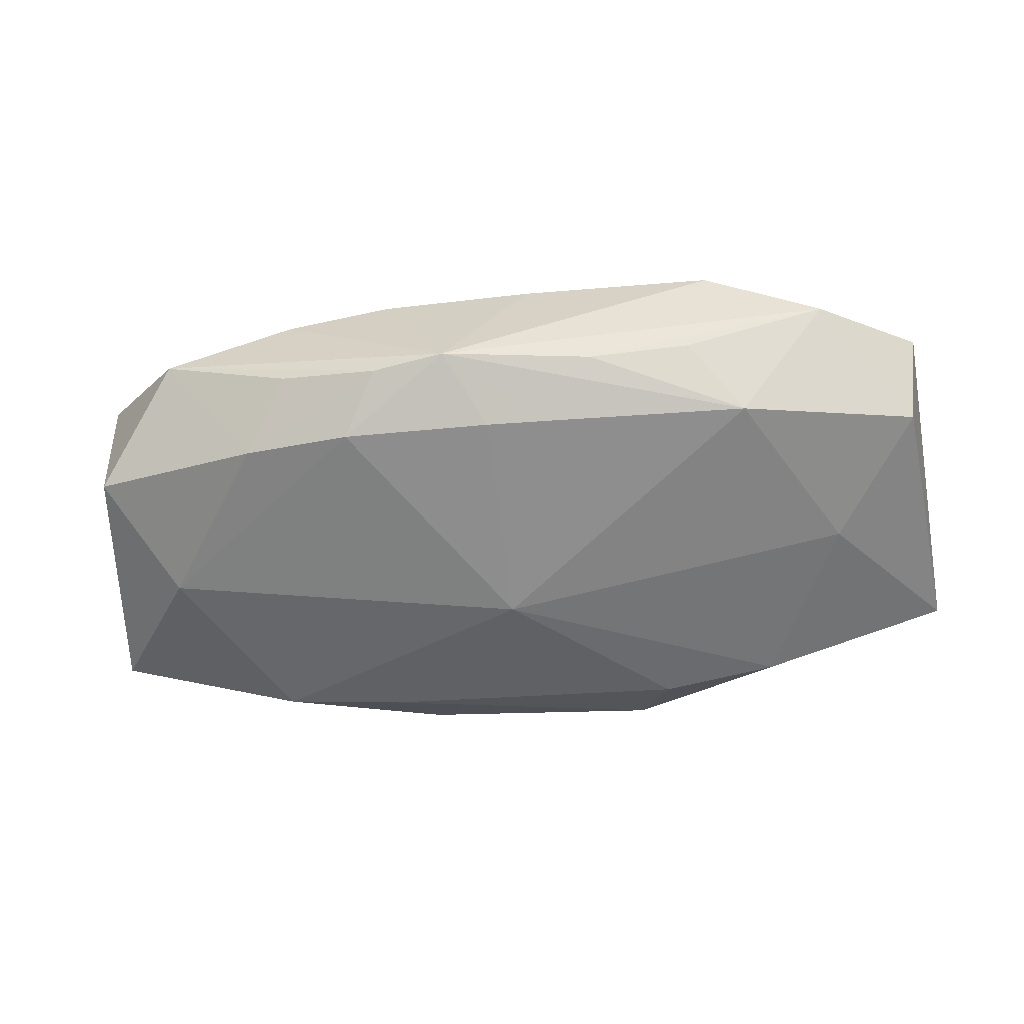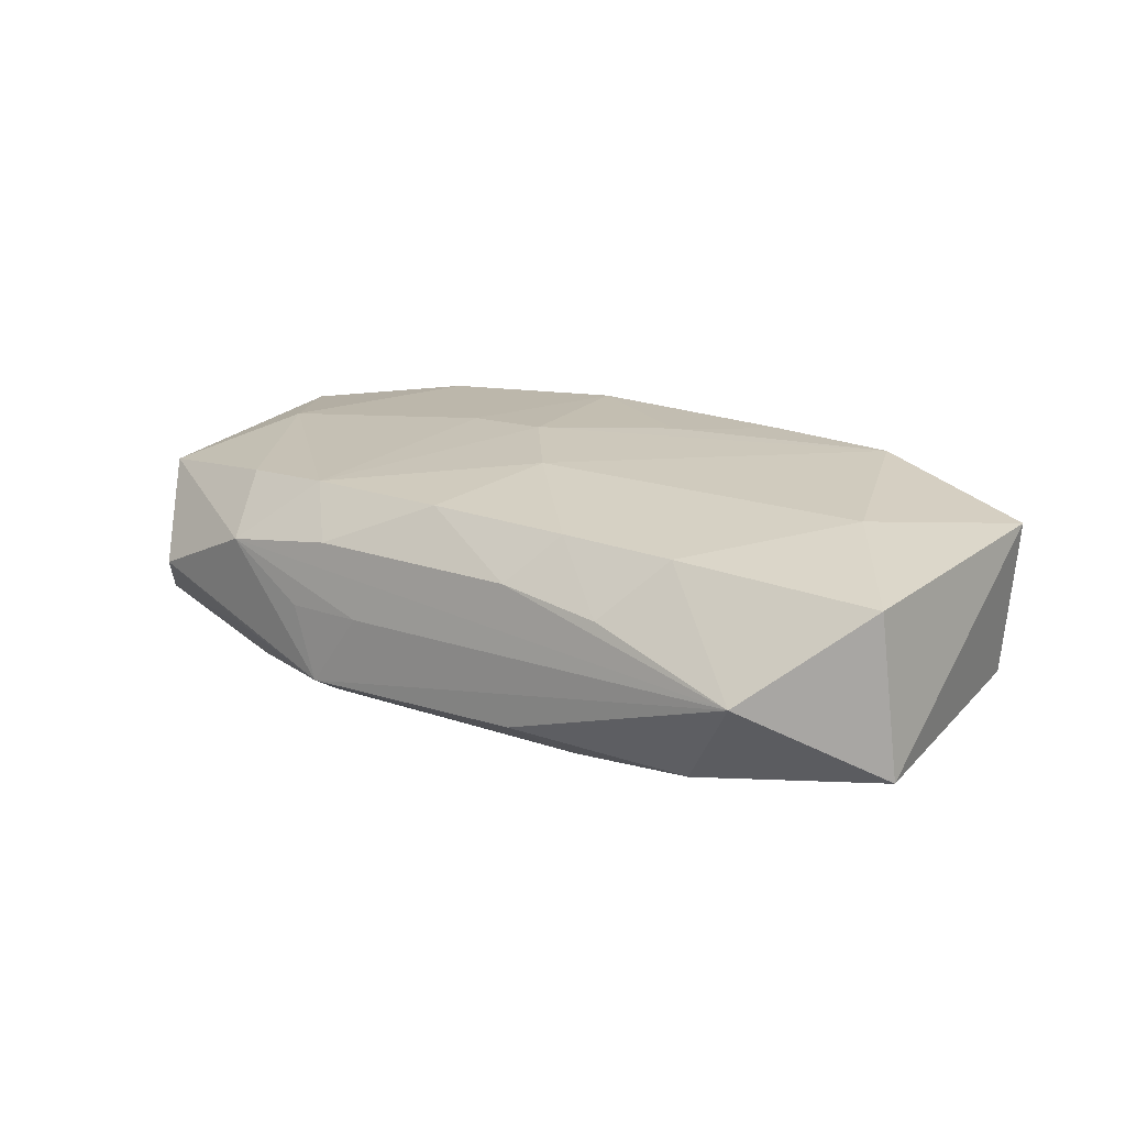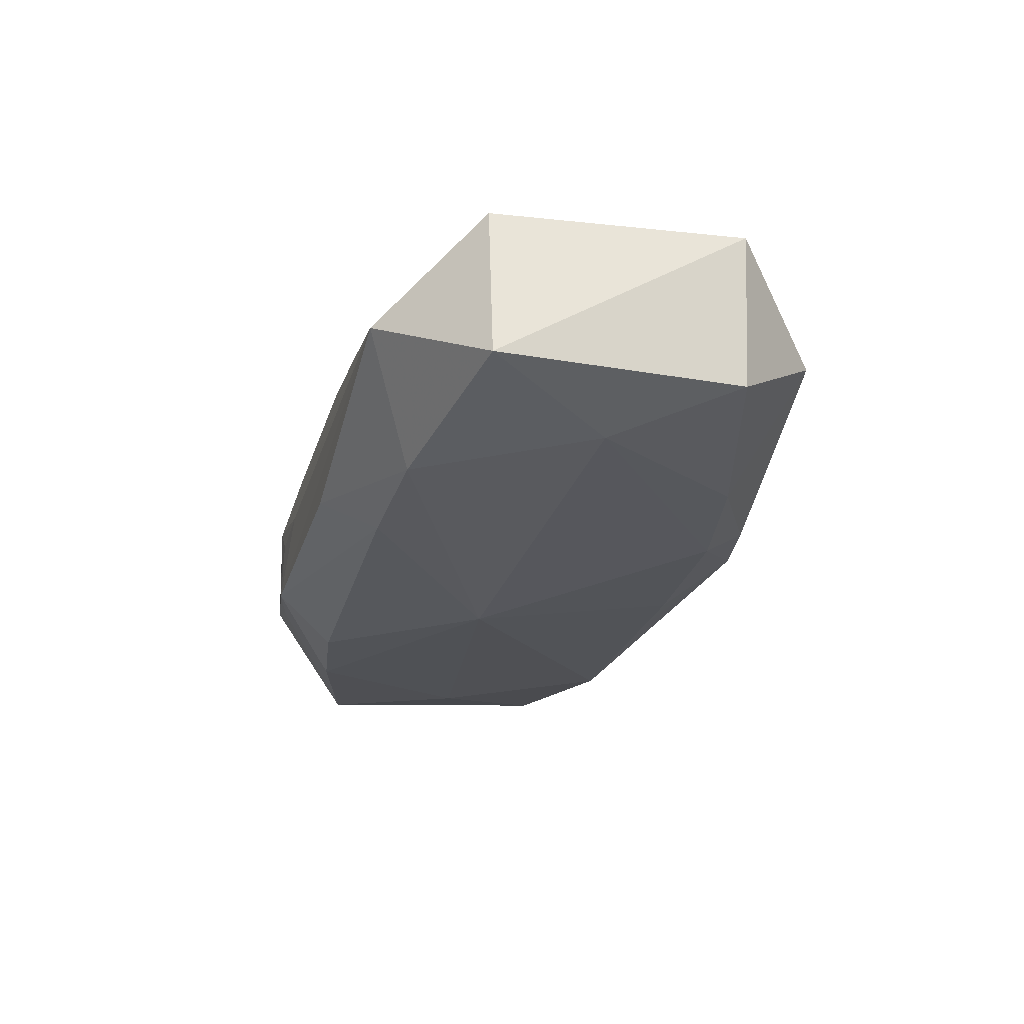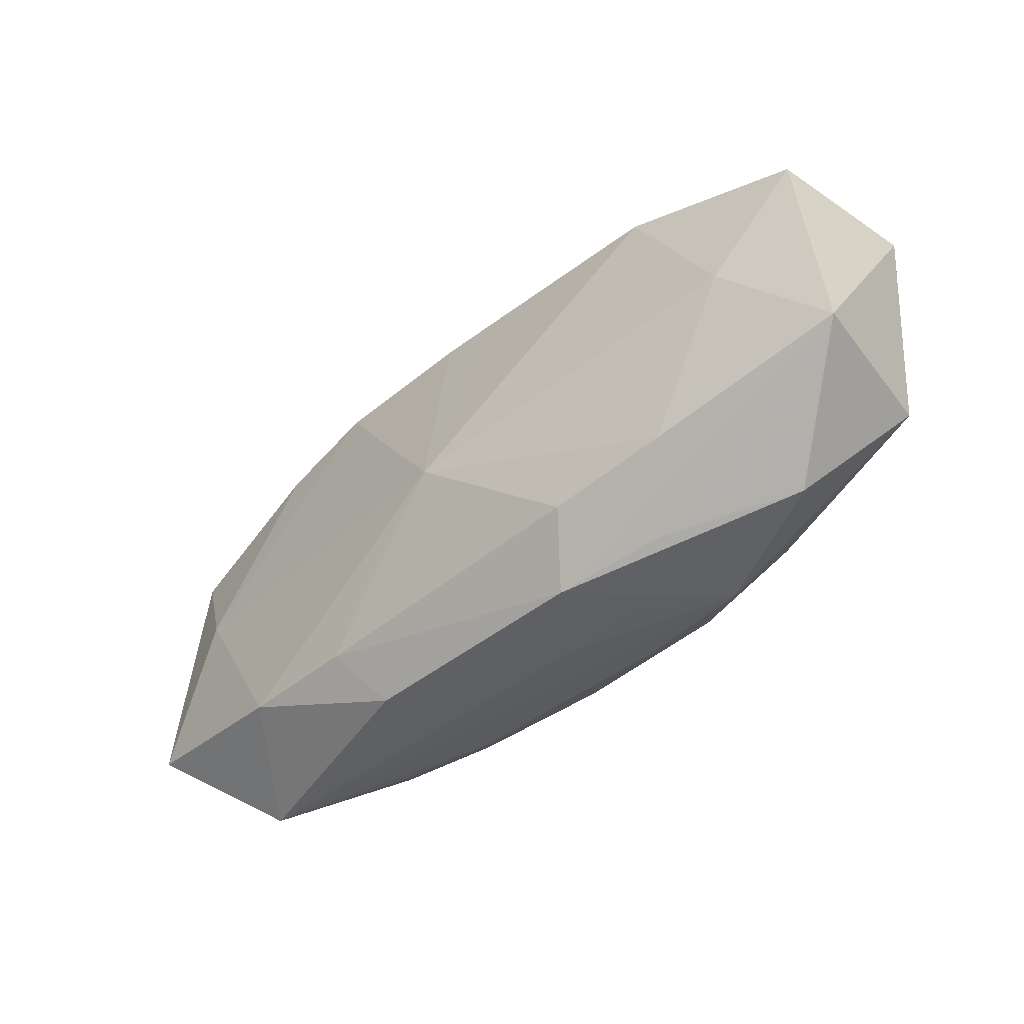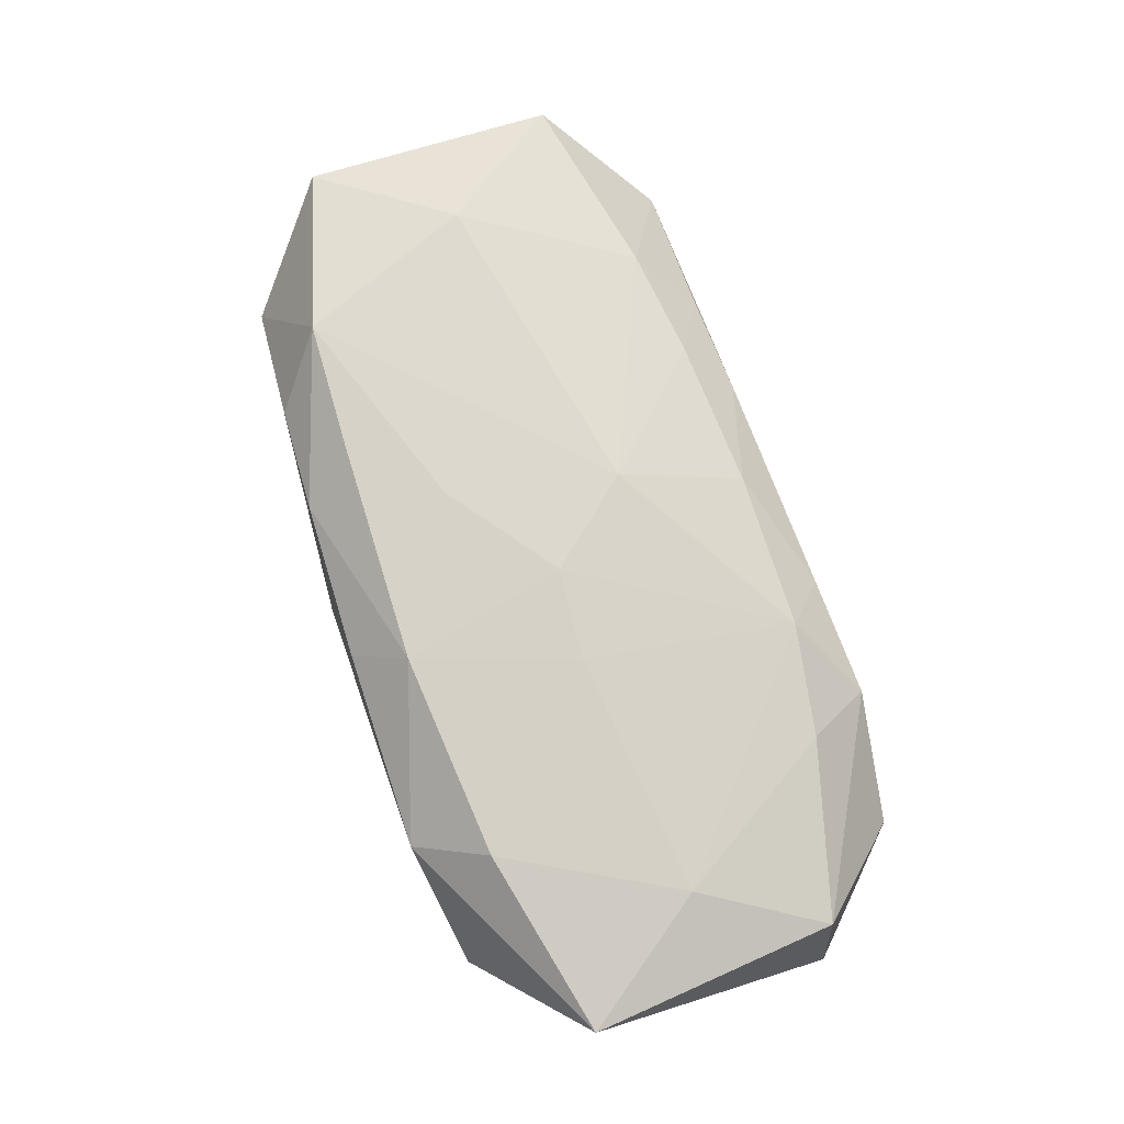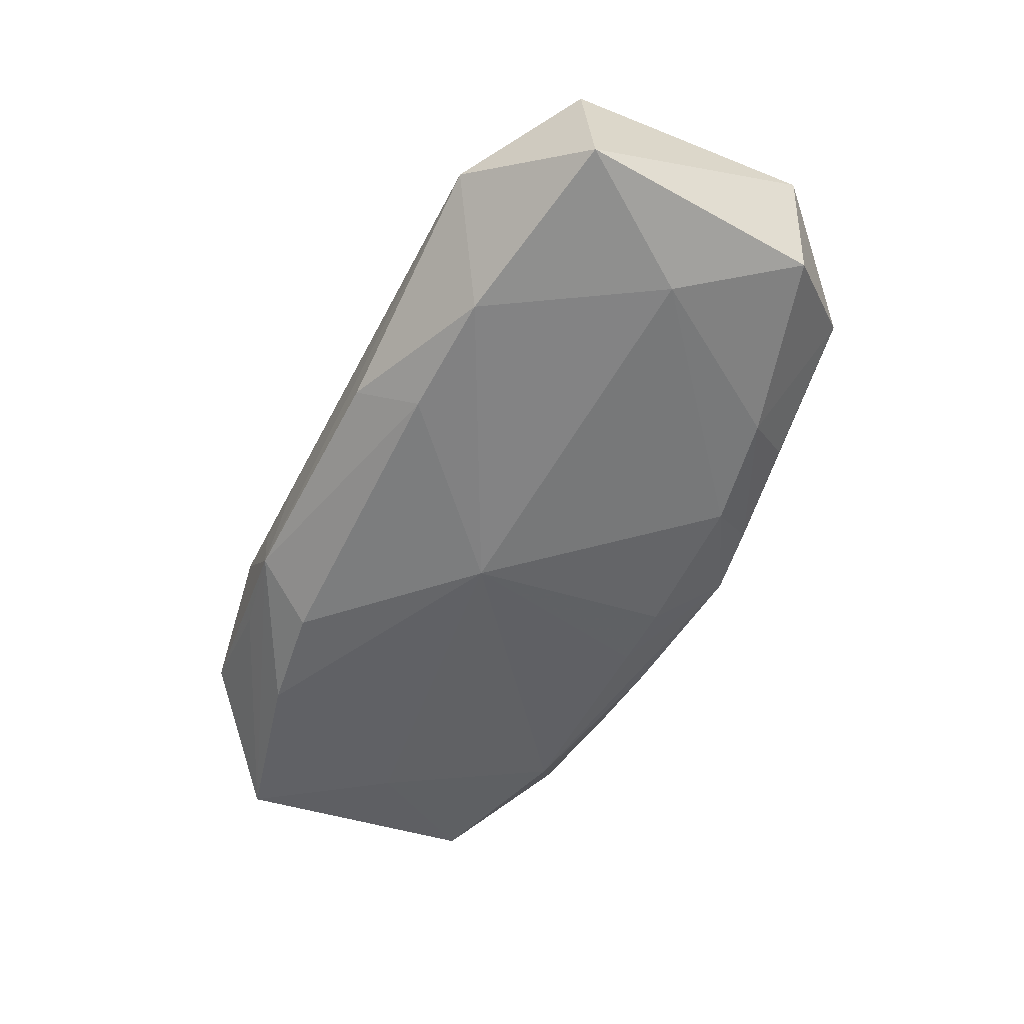
<metadata>
{"format":"obj","ext":"obj","renderer":"f3d","projection":"perspective","resolution":1024,"background":"white","views":[{"elev":-56.4,"azim":-173.7,"up":"+Z"},{"elev":21.7,"azim":36.8,"up":"+Z"},{"elev":-23.0,"azim":75.2,"up":"+Z"},{"elev":-43.8,"azim":-139.4,"up":"+Y"},{"elev":72.5,"azim":-110.0,"up":"+Z"},{"elev":-52.4,"azim":63.7,"up":"+Z"}]}
</metadata>
<code>
v 0.009385 -0.01223 0.007654
v 0.03029 -0.009376 0.006808
v -0.0007448 -0.01255 0.007437
v 0.0004201 -0.00253 -0.009515
v 0.001984 -0.004581 0.008716
v 0.01708 -0.01155 0.007561
v -0.007063 0.01543 -0.004636
v 0.01538 0.01478 -0.002292
v -0.01866 -0.01084 0.0057
v 0.01091 0.01192 -0.00659
v 0.003403 0.01651 -0.004032
v -0.02394 0.0007023 -0.008188
v -0.02536 0.0004515 0.005757
v 0.01548 0.01512 0.004747
v -0.02954 0.0091 -0.006552
v 0.01893 -0.01198 -0.006371
v -0.01407 0.01514 -0.003827
v 0.01051 -0.01233 -0.00718
v -0.01755 0.01179 -0.00766
v 0.0006408 0.01213 -0.007129
v 0.0302 0.007614 -0.003259
v -0.01863 -0.01101 -0.008369
v -0.004999 -0.01607 -0.0005429
v -0.01045 -0.01604 -0.0008421
v -0.01886 0.01187 0.006389
v -0.02382 0.0155 -0.0009776
v -0.01626 -0.01557 0.002485
v 0.01838 0.01071 -0.005569
v 0.02578 -0.0004813 -0.005799
v -0.0302 -0.007613 0.003321
v 0.01385 -0.01502 0.003861
v -0.01549 -0.01507 -0.004653
v 0.006785 -0.01502 0.004578
v -0.03141 0.009293 0.003848
v -0.03141 -0.007864 -0.007234
v -0.01063 -0.01218 -0.008567
v 0.008043 0.0156 0.005576
v -0.02457 -0.0144 -0.001588
v 0.0318 -0.009453 -0.003834
v -0.008341 -0.01524 0.003915
v -0.003879 0.01206 -0.007268
v 0.03098 0.007756 0.007225
v -0.002924 0.001386 0.008738
v -0.01594 0.01658 0.00321
v 0.008473 0.01561 -0.003944
v -0.009042 0.001999 0.008087
v 0.02453 0.0144 0.001662
v -0.005049 0.01271 0.007903
v 0.01037 0.01195 0.008492
v 0.0239 -0.01562 0.001056
v 0.0192 0.01138 0.008738
v -0.008525 -0.0164 -0.00578
v 0.0241 -0.0007299 0.00834
v -0.01124 -0.01222 0.006814
v 0.007854 -0.01603 -0.00464
v -0.00268 0.01617 0.004686
v 0.004782 0.00679 0.008738
f 4 10 29
f 39 42 2
f 12 19 4
f 15 19 12
f 39 29 21
f 21 42 39
f 21 47 42
f 46 54 43
f 43 48 46
f 46 48 25
f 43 54 5
f 53 2 42
f 6 2 53
f 53 5 6
f 52 18 55
f 42 47 51
f 51 53 42
f 43 5 51
f 5 53 51
f 11 10 20
f 20 10 4
f 26 19 15
f 32 52 38
f 15 12 35
f 38 30 35
f 35 32 38
f 52 32 35
f 45 10 11
f 11 47 45
f 47 8 45
f 28 8 47
f 47 21 28
f 10 45 28
f 28 45 8
f 28 29 10
f 28 21 29
f 3 5 54
f 54 46 13
f 13 46 25
f 50 2 6
f 39 2 50
f 52 55 50
f 38 52 27
f 27 50 33
f 27 30 38
f 16 55 18
f 16 29 39
f 39 50 16
f 16 50 55
f 4 29 16
f 16 18 4
f 57 48 43
f 43 51 57
f 41 19 11
f 11 20 41
f 4 19 41
f 41 20 4
f 34 26 15
f 15 35 34
f 34 35 30
f 30 13 34
f 34 13 25
f 25 48 44
f 44 34 25
f 26 34 44
f 11 26 44
f 11 19 7
f 7 26 11
f 36 18 52
f 4 18 36
f 6 5 1
f 5 3 1
f 1 3 33
f 54 13 9
f 9 13 30
f 9 27 54
f 30 27 9
f 31 50 6
f 33 50 31
f 6 1 31
f 31 1 33
f 52 50 23
f 50 27 23
f 40 3 54
f 54 27 40
f 33 3 40
f 40 27 33
f 14 51 47
f 14 37 51
f 14 47 11
f 11 37 14
f 49 37 48
f 51 37 49
f 48 57 49
f 49 57 51
f 48 37 56
f 56 44 48
f 56 37 11
f 11 44 56
f 19 26 17
f 17 7 19
f 26 7 17
f 22 35 12
f 22 12 4
f 4 36 22
f 52 35 22
f 22 36 52
f 24 27 52
f 52 23 24
f 24 23 27

</code>
